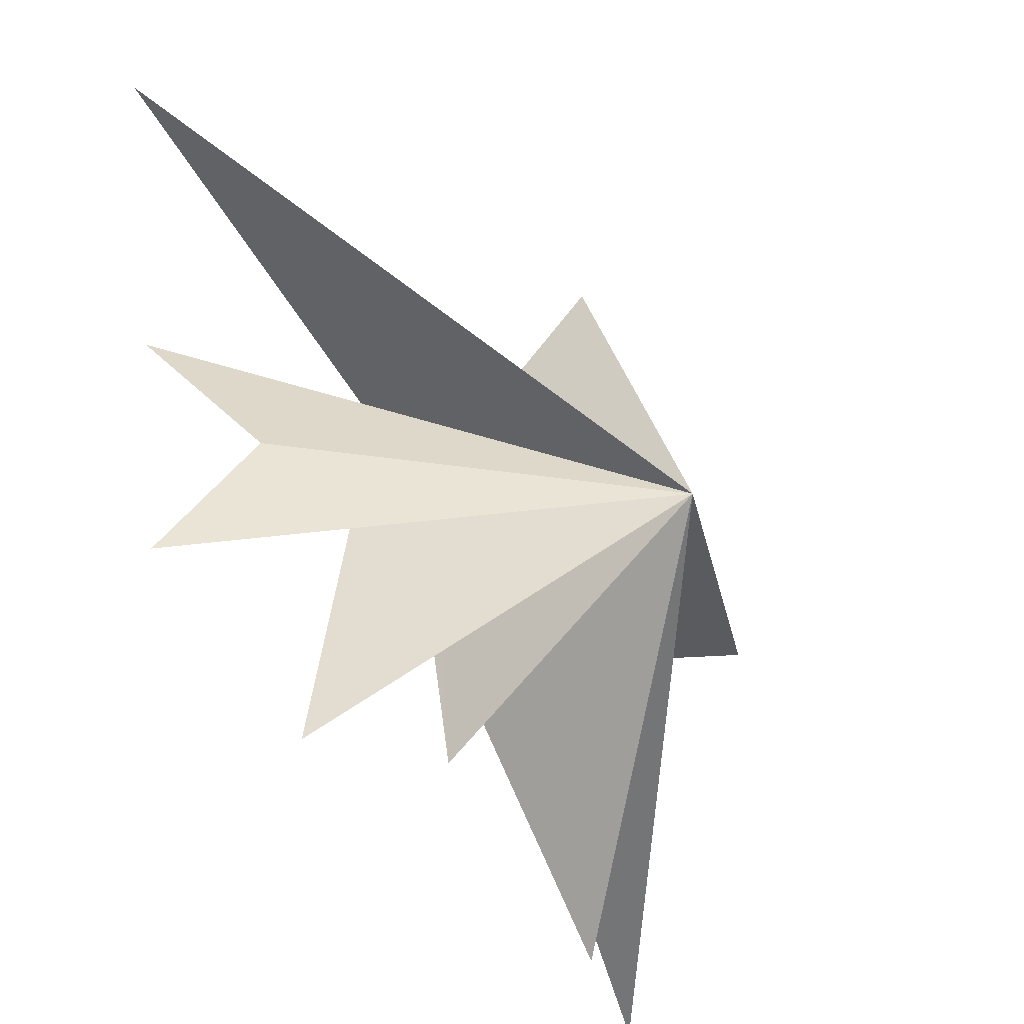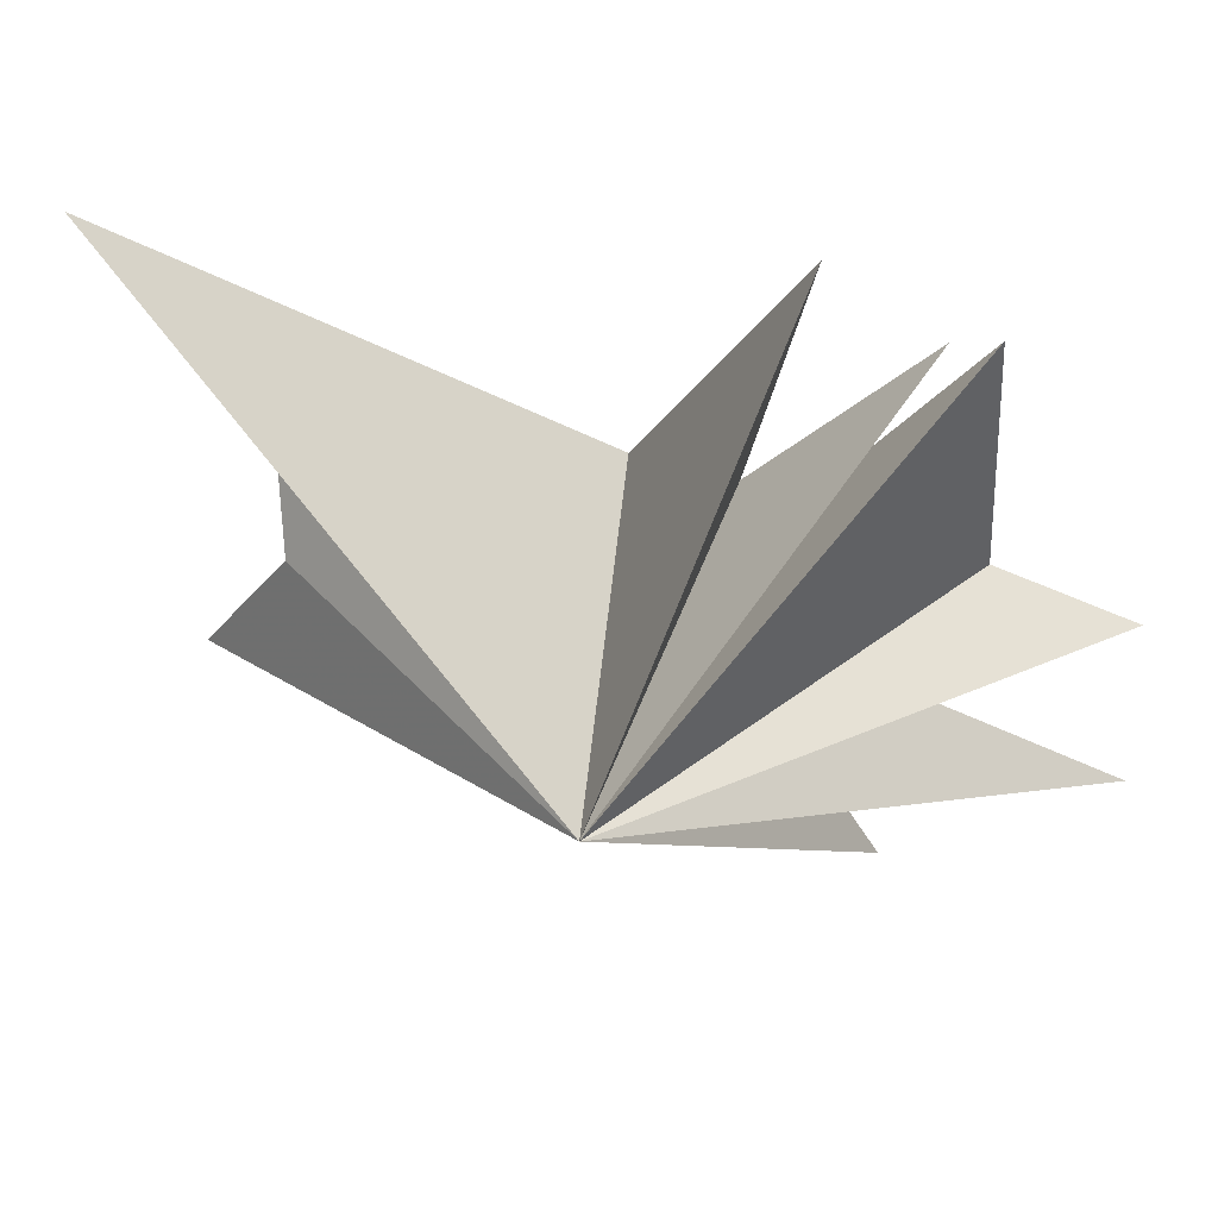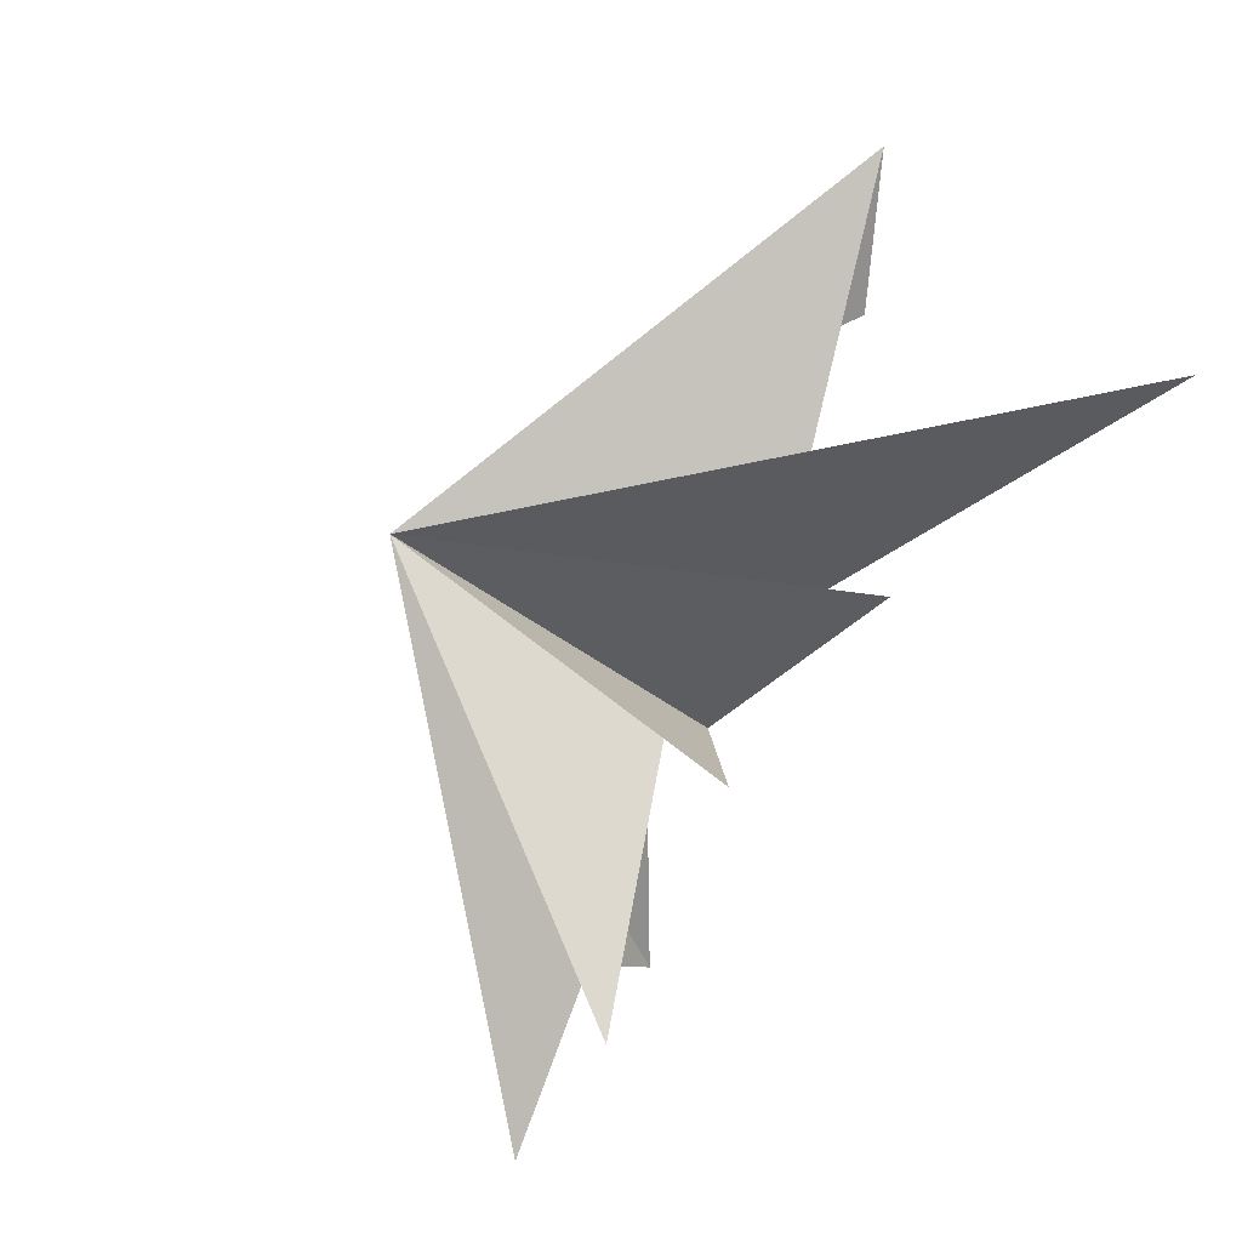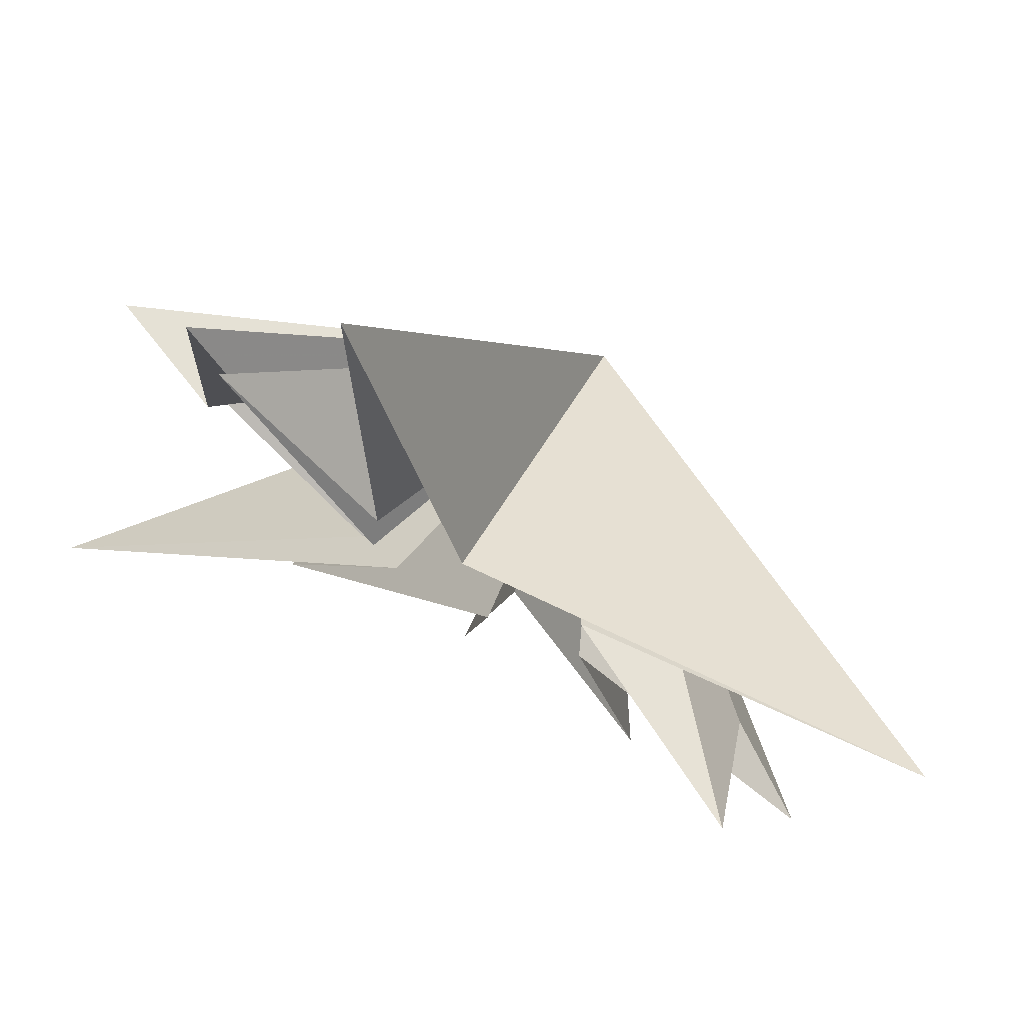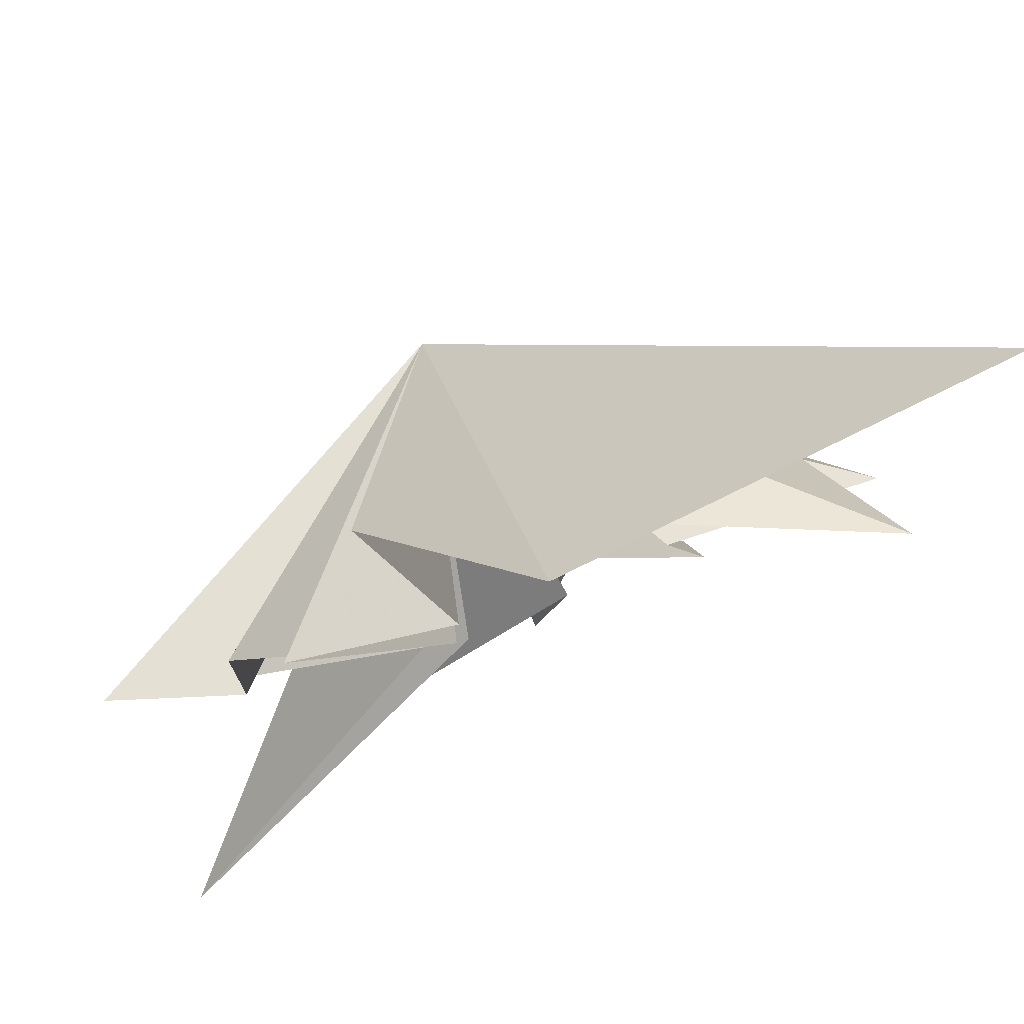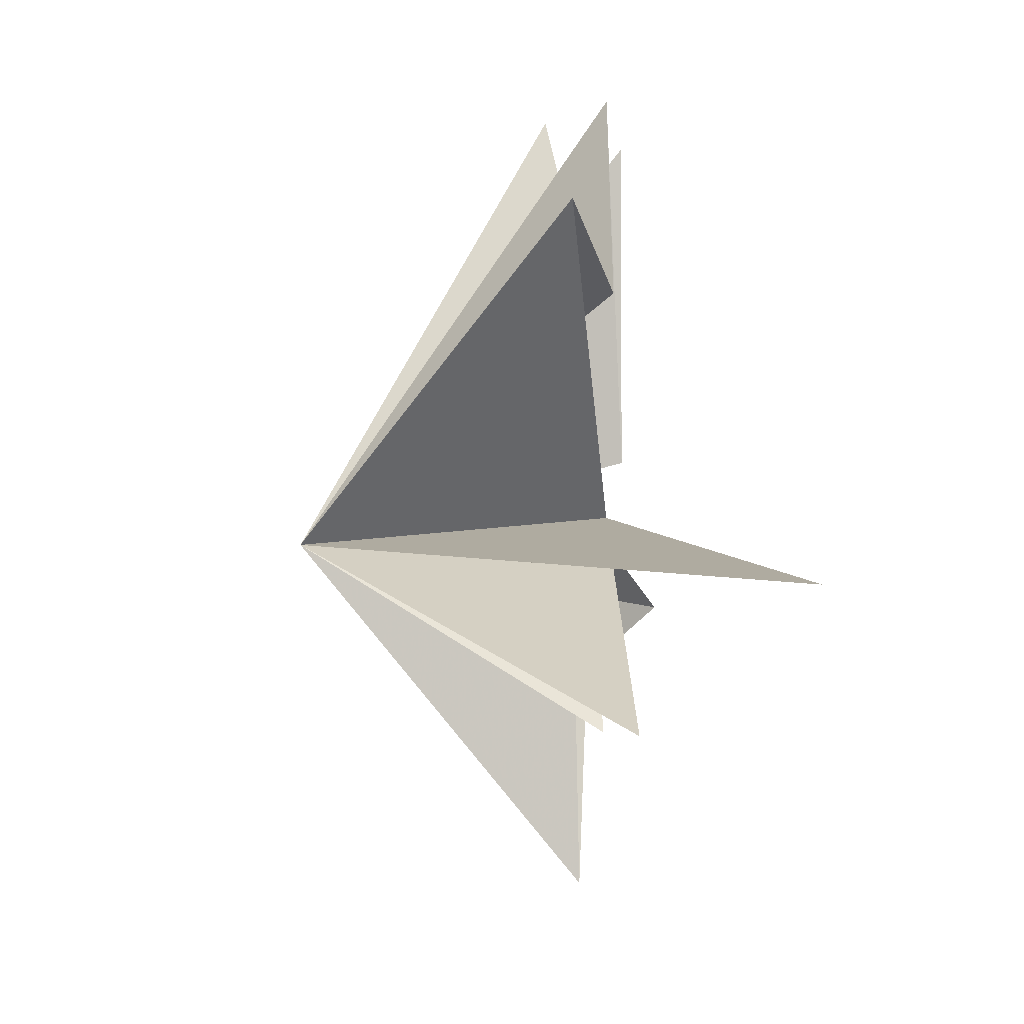
<metadata>
{"format":"obj","ext":"obj","renderer":"f3d","projection":"perspective","resolution":1024,"background":"white","views":[{"elev":-32.5,"azim":38.6,"up":"+Y"},{"elev":45.6,"azim":100.2,"up":"+Y"},{"elev":-66.6,"azim":155.2,"up":"+Y"},{"elev":73.9,"azim":-59.0,"up":"+Y"},{"elev":79.8,"azim":-112.9,"up":"+Y"},{"elev":-33.1,"azim":176.3,"up":"+Y"}]}
</metadata>
<code>
v 0.2694 1.133 -5.957
v 1.232 1.126 -8.542
v 0.04959 2.117 2.736
v 0.1107 -1.386 -2.412
v -0.1068 6.09 9.497
v -2.446 -6.787 -9.051
v -0.1261 2.286 0.2202
v -0.06482 -1.582 -1.492
v -0.1141 -7.116 -4.589
v 1.217 7.905 -2.909
v -0.0643 -1.206 0.714
v -0.1699 1.939 -1.671
v 0.003921 -4.578 0.05394
v -0.07255 5.507 -4.882
v 0.4266 -0.09124 1.048
v -0.2819 0.2841 -1.8
v 0.09801 -5.768 4.226
v 0.2732 5.96 -5.742
v -0.08277 0.1611 2.837
v -0.02957 -3.573 8.066
v 0.5652 -0.6231 6.185
v -1.978 2.342 6.953
v 5.851 -0.717 -0.03968
f 12 10 23
f 23 10 7
f 23 7 5
f 23 5 3
f 23 3 22
f 23 22 21
f 23 21 20
f 23 20 19
f 23 19 17
f 23 17 15
f 23 15 13
f 23 13 11
f 23 11 9
f 23 9 8
f 23 8 6
f 23 6 4
f 23 4 2
f 23 2 1
f 23 1 18
f 23 18 16
f 23 16 14
f 23 14 12

</code>
